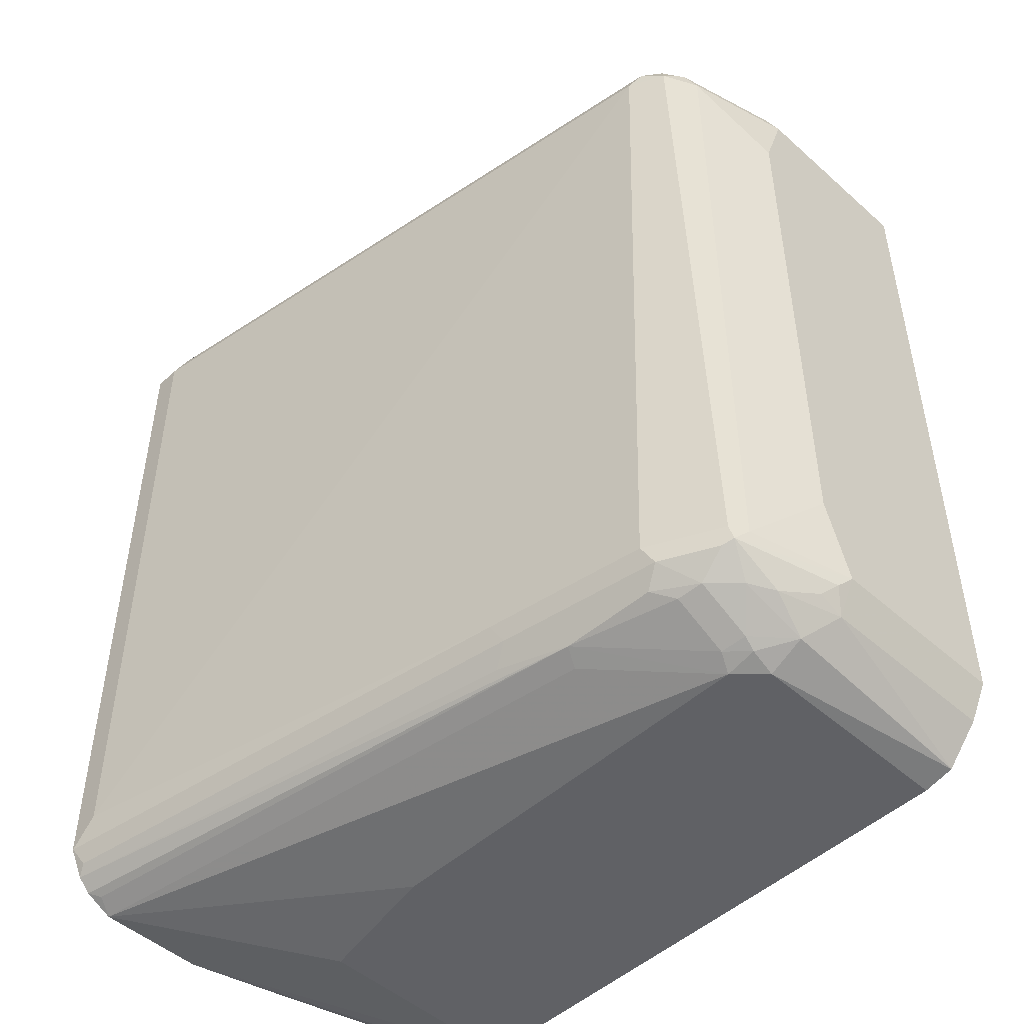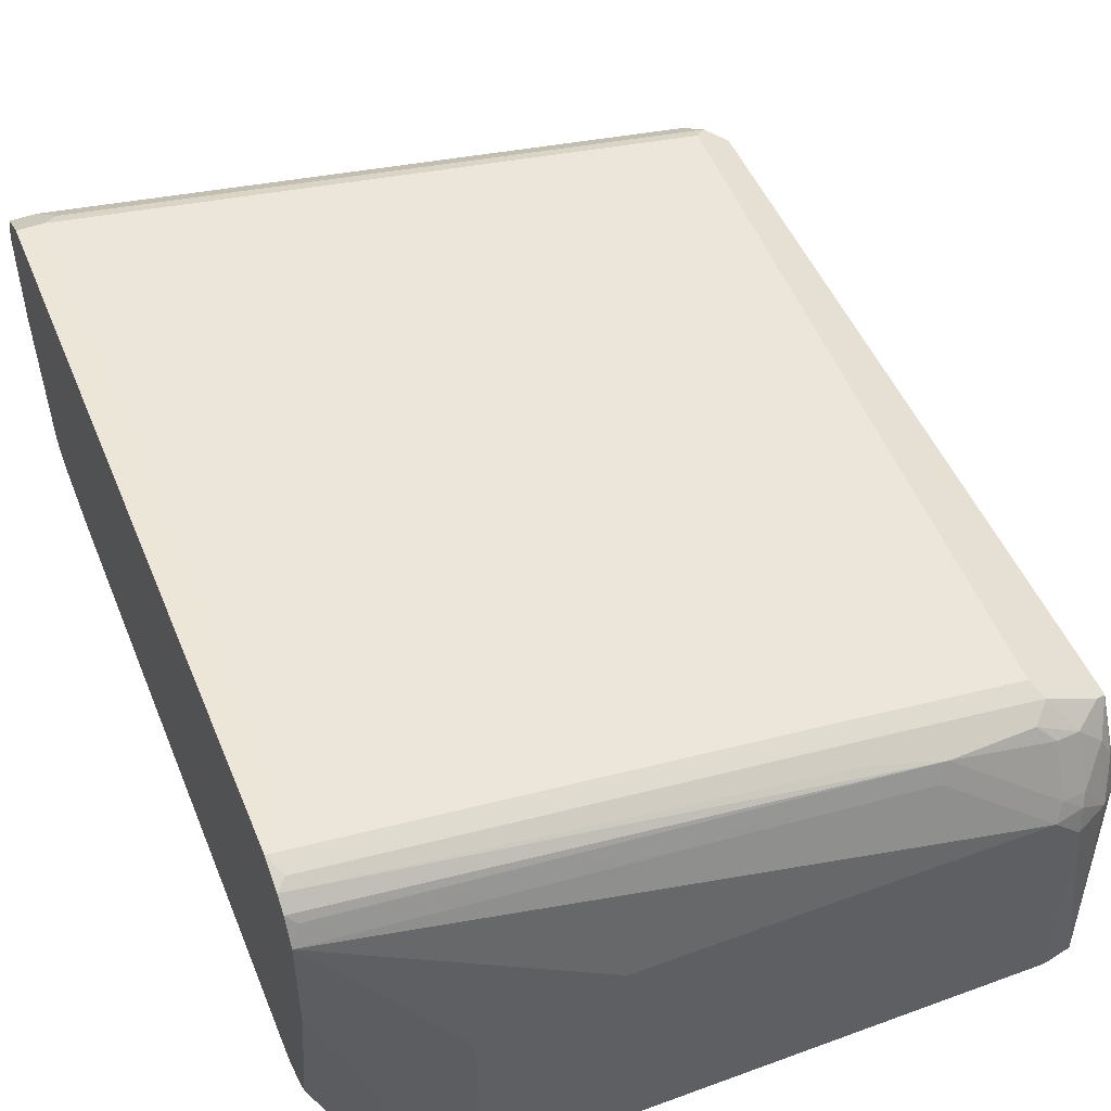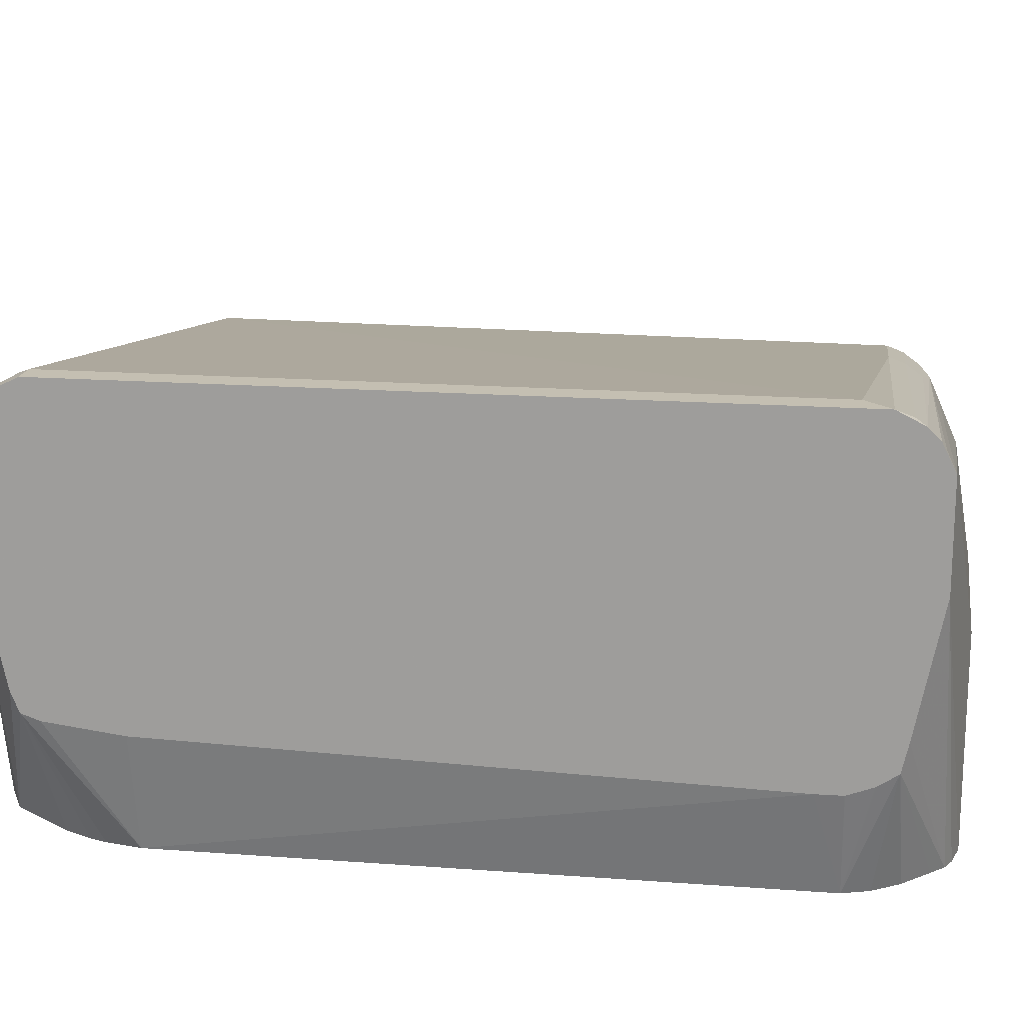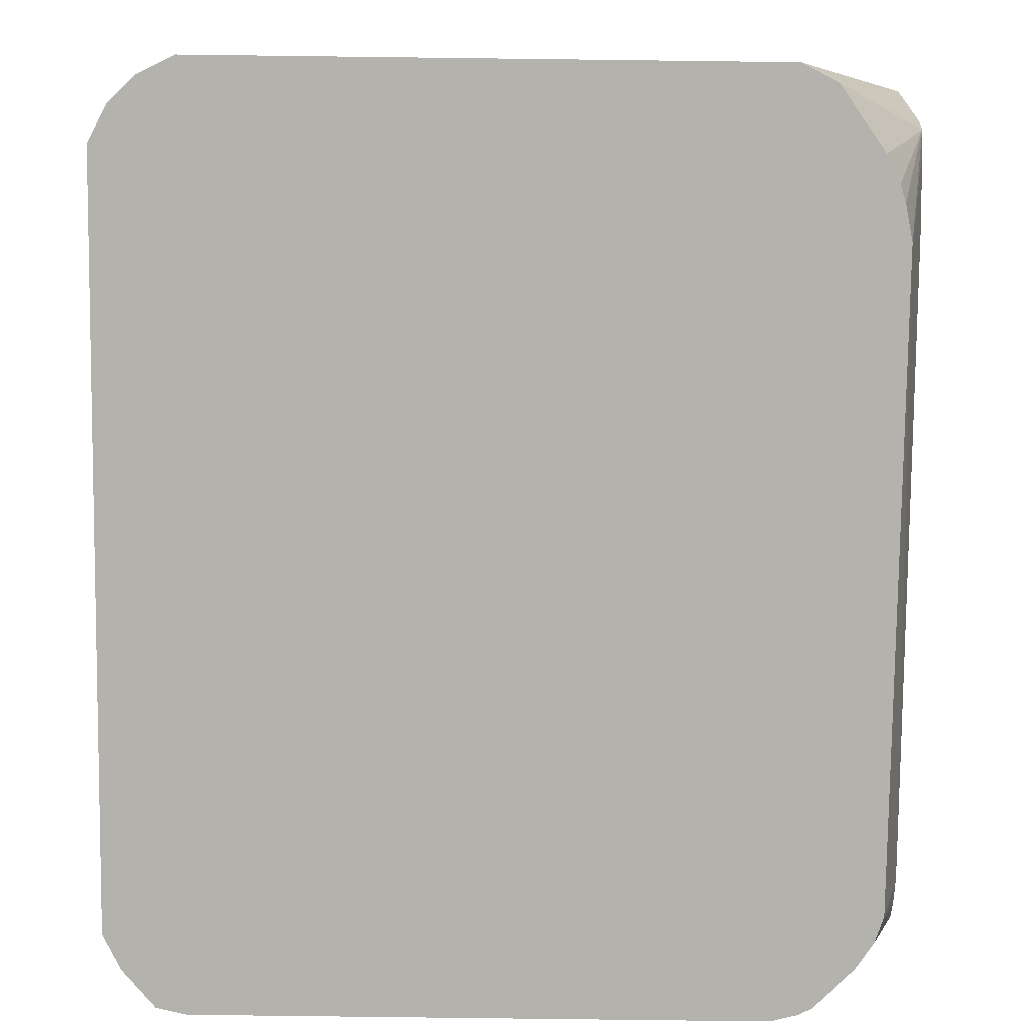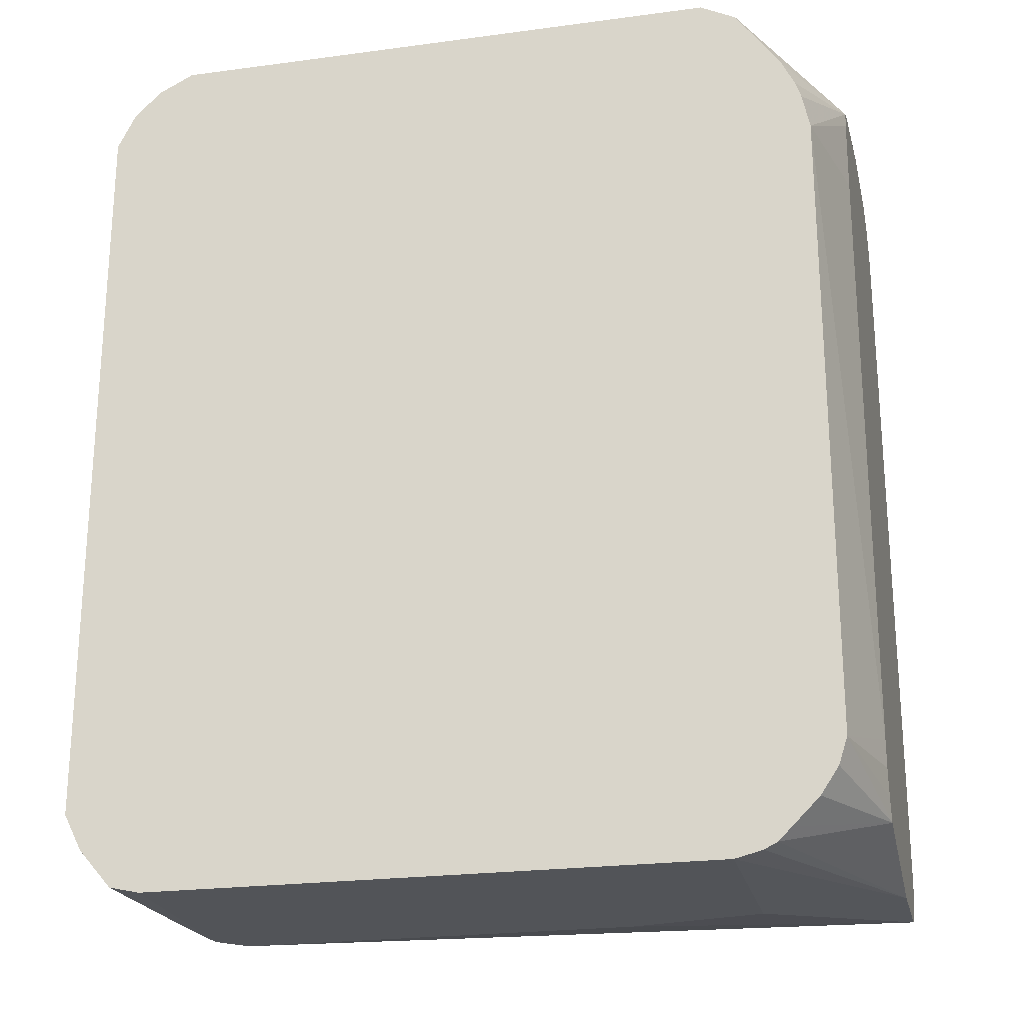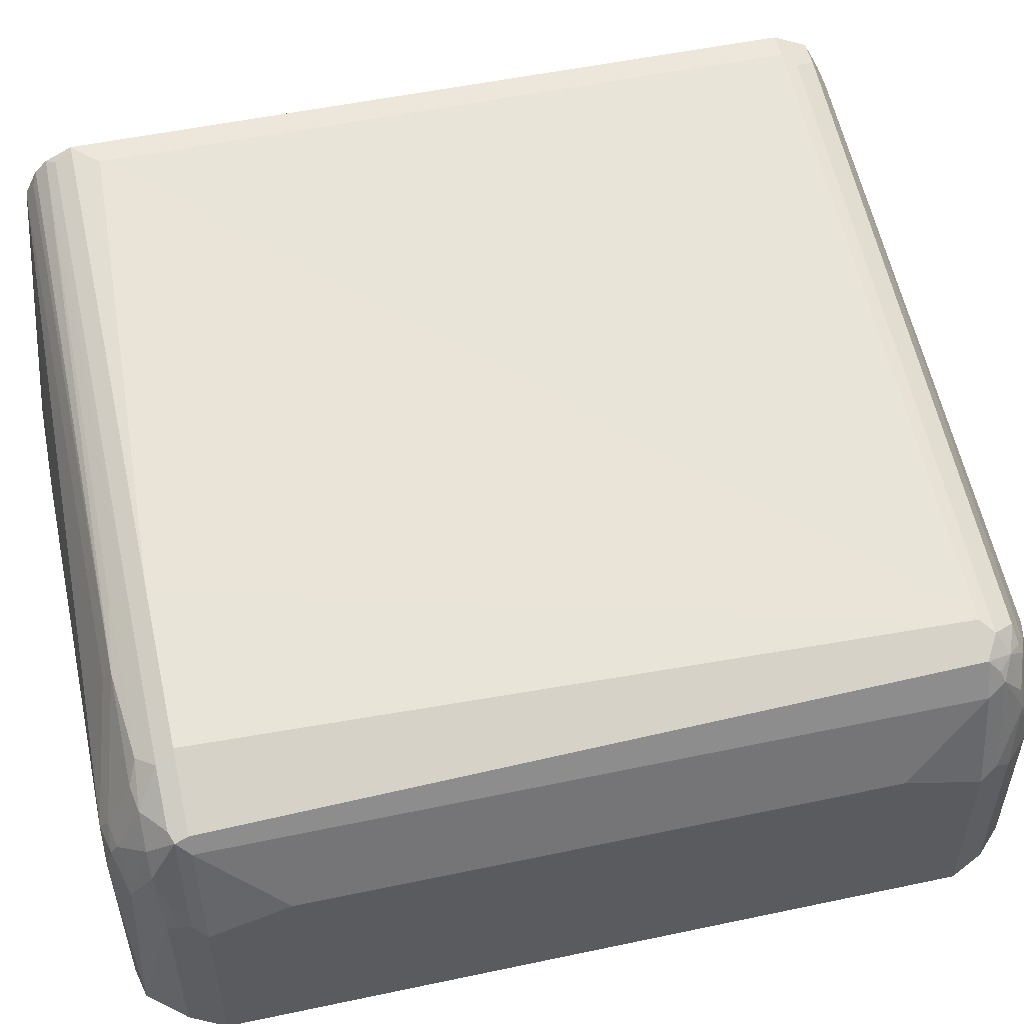
<metadata>
{"format":"obj","ext":"obj","renderer":"f3d","projection":"perspective","resolution":1024,"background":"white","views":[{"elev":-48.9,"azim":-134.6,"up":"+Z"},{"elev":49.4,"azim":158.0,"up":"+Y"},{"elev":17.6,"azim":98.3,"up":"+Y"},{"elev":-79.6,"azim":-0.7,"up":"+Y"},{"elev":-23.2,"azim":12.8,"up":"+Z"},{"elev":52.7,"azim":-102.8,"up":"+Y"}]}
</metadata>
<code>
v -0.8953 -0.175 0.2725
v -0.8857 -0.175 0.2918
v -0.8953 -0.0389 0.2725
v -0.8953 -0.175 -0.2725
v -0.8823 -0.175 0.2984
v -0.8823 -0.04541 0.2984
v -0.8888 -0.03243 0.2854
v -0.8693 0.0454 0.2854
v -0.8758 0.0389 0.2725
v -0.8953 -0.01944 0.2141
v -0.8953 -0.0389 -0.2725
v -0.8823 -0.175 -0.2984
v -0.8629 -0.175 0.3179
v -0.8693 0.006456 0.3049
v -0.8629 -0.04541 0.3179
v -0.8661 0.02433 0.3017
v -0.8564 0.05839 0.292
v -0.8661 0.0535 0.2822
v -0.8629 0.06486 0.2725
v -0.8758 0.0389 -0.2725
v -0.8953 -0.01944 -0.2141
v -0.871 0.04864 -0.2822
v -0.8904 -0.02919 -0.2822
v -0.8823 -0.0389 -0.2984
v -0.8588 -0.175 -0.3259
v -0.8369 -0.175 0.3309
v -0.8499 0.0454 0.3049
v -0.8499 -0.03243 0.3243
v -0.8369 -0.0389 0.3309
v -0.8466 0.0535 0.3017
v -0.8369 0.06486 0.2984
v -0.8466 0.07296 0.2822
v -0.8369 0.07785 0.2725
v -0.8434 0.06486 -0.2725
v -0.8564 0.05839 -0.2725
v -0.8693 0.05188 -0.2725
v -0.8629 0.05188 -0.2854
v -0.8612 0.02918 -0.3017
v -0.871 0.009726 -0.3017
v -0.8831 -0.01944 -0.292
v -0.8629 -0.01944 -0.3179
v -0.8587 -0.175 -0.326
v -0.4282 -0.175 0.3309
v -0.8369 -0.01702 0.326
v -0.8369 0.0389 0.3114
v -0.8174 -0.01944 0.3309
v -0.3504 0.1427 0.2984
v -0.3601 0.1508 0.2822
v -0.3504 0.1557 0.2725
v -0.3504 0.1557 -0.253
v -0.7007 0.0973 -0.2725
v -0.8174 0.07785 -0.2725
v -0.824 0.07134 -0.2854
v -0.8418 0.04864 -0.3017
v -0.8418 0.009726 -0.3211
v -0.8393 -1.889e-05 -0.326
v -0.8369 -0.01944 -0.3309
v -0.8369 -0.175 -0.3309
v -0.4282 -0.01944 0.3309
v -0.4023 -0.175 0.3179
v -0.3305 0.0389 0.3114
v -0.8174 0.002409 0.326
v -0.798 -1.889e-05 0.3309
v -0.3504 0.1168 0.3114
v -0.3305 0.1171 0.3113
v -0.3305 0.1427 0.2984
v -0.3305 0.1557 0.2725
v -0.3309 0.1557 -0.2725
v -0.7072 0.09083 -0.2854
v -0.811 0.06486 -0.2984
v -0.824 0.05188 -0.3049
v -0.824 0.01296 -0.3243
v -0.8174 -1.889e-05 -0.3309
v -0.4282 -0.175 -0.3309
v -0.7785 -1.889e-05 0.3309
v -0.3305 0.1168 0.3114
v -0.37 -0.175 0.2725
v -0.3305 -0.07303 0.2859
v -0.3305 -0.05836 0.292
v -0.3305 0.1557 -0.2725
v -0.3305 0.1458 -0.2923
v -0.3374 0.1492 -0.2854
v -0.6942 0.08432 -0.2984
v -0.7461 0.07134 -0.3049
v -0.7396 0.05839 -0.3114
v -0.3309 0.1168 -0.3114
v -0.5255 -1.889e-05 -0.3309
v -0.3305 0.0389 -0.3114
v -0.4127 -0.175 -0.3269
v -0.4282 -0.01944 -0.3309
v -0.3698 -0.175 0.2723
v -0.3602 -0.175 0.2529
v -0.3561 -0.175 0.2406
v -0.3507 -0.175 0.2143
v -0.3305 -0.07785 0.2725
v -0.3305 0.1366 -0.3015
v -0.3374 0.1297 -0.3049
v -0.3305 0.1168 -0.3114
v -0.3305 0.1172 -0.3112
v -0.3305 -0.05836 -0.292
v -0.399 -0.175 -0.3211
v -0.4087 -0.175 -0.3259
v -0.3305 -0.0851 0.2143
v -0.3507 -0.175 -0.2532
v -0.3305 -0.09731 -0.2335
v -0.3305 -0.07983 -0.2872
v -0.3894 -0.175 -0.3115
v -0.357 -0.175 -0.2726
v -0.3305 -0.08038 -0.2868
v -0.3305 -0.0897 -0.2728
v -0.3305 -0.09012 -0.2721
v -0.3305 -0.09708 -0.2534
v -0.3305 -0.09715 -0.253
v -0.3305 -0.08009 -0.287
v -0.37 -0.175 -0.2921
f 57 73 87
f 61 78 95
f 61 79 78
f 60 79 61
f 60 78 79
f 59 76 75
f 57 87 90
f 57 74 58
f 57 90 74
f 61 95 103
f 60 77 78
f 61 103 105
f 61 106 100
f 61 113 112
f 61 112 111
f 61 111 110
f 61 110 109
f 61 109 114
f 61 114 106
f 61 100 88
f 61 88 98
f 61 99 96
f 56 73 57
f 61 98 99
f 61 105 113
f 56 72 73
f 44 46 63
f 54 72 55
f 42 57 58
f 61 96 81
f 43 60 61
f 43 61 76
f 43 76 59
f 44 62 45
f 44 63 62
f 45 62 63
f 45 63 64
f 47 64 65
f 47 65 66
f 47 66 67
f 47 67 49
f 47 49 48
f 49 67 80
f 49 80 68
f 49 68 50
f 50 68 51
f 51 68 69
f 51 69 52
f 52 69 53
f 53 69 70
f 53 70 54
f 54 70 71
f 54 71 72
f 55 72 56
f 61 81 80
f 104 108 109
f 61 67 66
f 84 96 97
f 85 97 86
f 86 97 99
f 86 99 98
f 87 98 90
f 88 100 101
f 88 101 102
f 88 102 89
f 94 103 95
f 94 104 105
f 94 105 103
f 84 97 85
f 96 99 97
f 101 106 107
f 104 109 110
f 104 110 111
f 104 111 112
f 104 112 113
f 104 113 105
f 106 114 115
f 106 115 107
f 108 115 114
f 108 114 109
f 41 57 42
f 100 106 101
f 81 84 83
f 81 96 84
f 78 94 95
f 61 65 76
f 63 75 76
f 63 76 64
f 64 76 65
f 68 80 81
f 68 81 82
f 68 82 69
f 69 82 81
f 69 81 83
f 69 83 70
f 70 83 84
f 70 84 71
f 71 84 72
f 72 84 73
f 73 84 85
f 73 85 86
f 73 86 98
f 73 98 87
f 74 88 89
f 74 90 98
f 74 98 88
f 77 91 78
f 78 91 92
f 78 92 93
f 78 93 94
f 61 80 67
f 41 56 57
f 61 66 65
f 38 41 39
f 2 6 3
f 3 6 7
f 3 7 8
f 3 8 9
f 3 9 10
f 4 11 24
f 4 24 12
f 5 13 15
f 5 15 6
f 6 14 7
f 6 15 14
f 2 5 6
f 7 14 8
f 8 16 17
f 8 17 18
f 8 18 19
f 8 19 9
f 9 19 36
f 9 36 20
f 9 20 21
f 9 21 10
f 11 20 22
f 11 22 23
f 11 23 24
f 8 14 16
f 1 13 5
f 1 26 13
f 1 43 26
f 41 55 56
f 1 2 3
f 1 3 10
f 1 10 21
f 1 21 11
f 1 11 4
f 1 4 12
f 1 12 25
f 1 25 42
f 1 42 58
f 1 58 74
f 1 74 89
f 1 89 102
f 1 102 101
f 1 101 107
f 1 107 115
f 1 115 108
f 1 108 104
f 1 104 94
f 1 94 93
f 1 93 92
f 1 92 91
f 1 91 77
f 1 77 60
f 1 60 43
f 11 21 20
f 12 24 25
f 1 5 2
f 13 29 15
f 26 75 63
f 26 63 46
f 26 46 29
f 27 31 30
f 27 28 44
f 27 44 45
f 27 45 31
f 28 29 44
f 29 46 44
f 31 47 48
f 31 45 64
f 31 64 47
f 26 59 75
f 32 48 49
f 33 49 50
f 33 50 51
f 33 51 52
f 34 52 53
f 34 53 37
f 34 37 35
f 35 37 36
f 37 53 54
f 37 54 38
f 38 54 55
f 13 26 29
f 38 55 41
f 32 49 33
f 26 43 59
f 31 48 32
f 25 41 42
f 14 27 16
f 14 15 28
f 14 28 27
f 15 29 28
f 16 27 17
f 17 27 30
f 17 30 31
f 17 32 19
f 17 19 18
f 19 32 33
f 19 33 52
f 19 52 34
f 17 31 32
f 19 35 36
f 19 34 35
f 24 39 41
f 24 40 39
f 23 40 24
f 24 41 25
f 22 39 40
f 22 40 23
f 22 37 38
f 22 36 37
f 20 36 22
f 22 38 39

</code>
